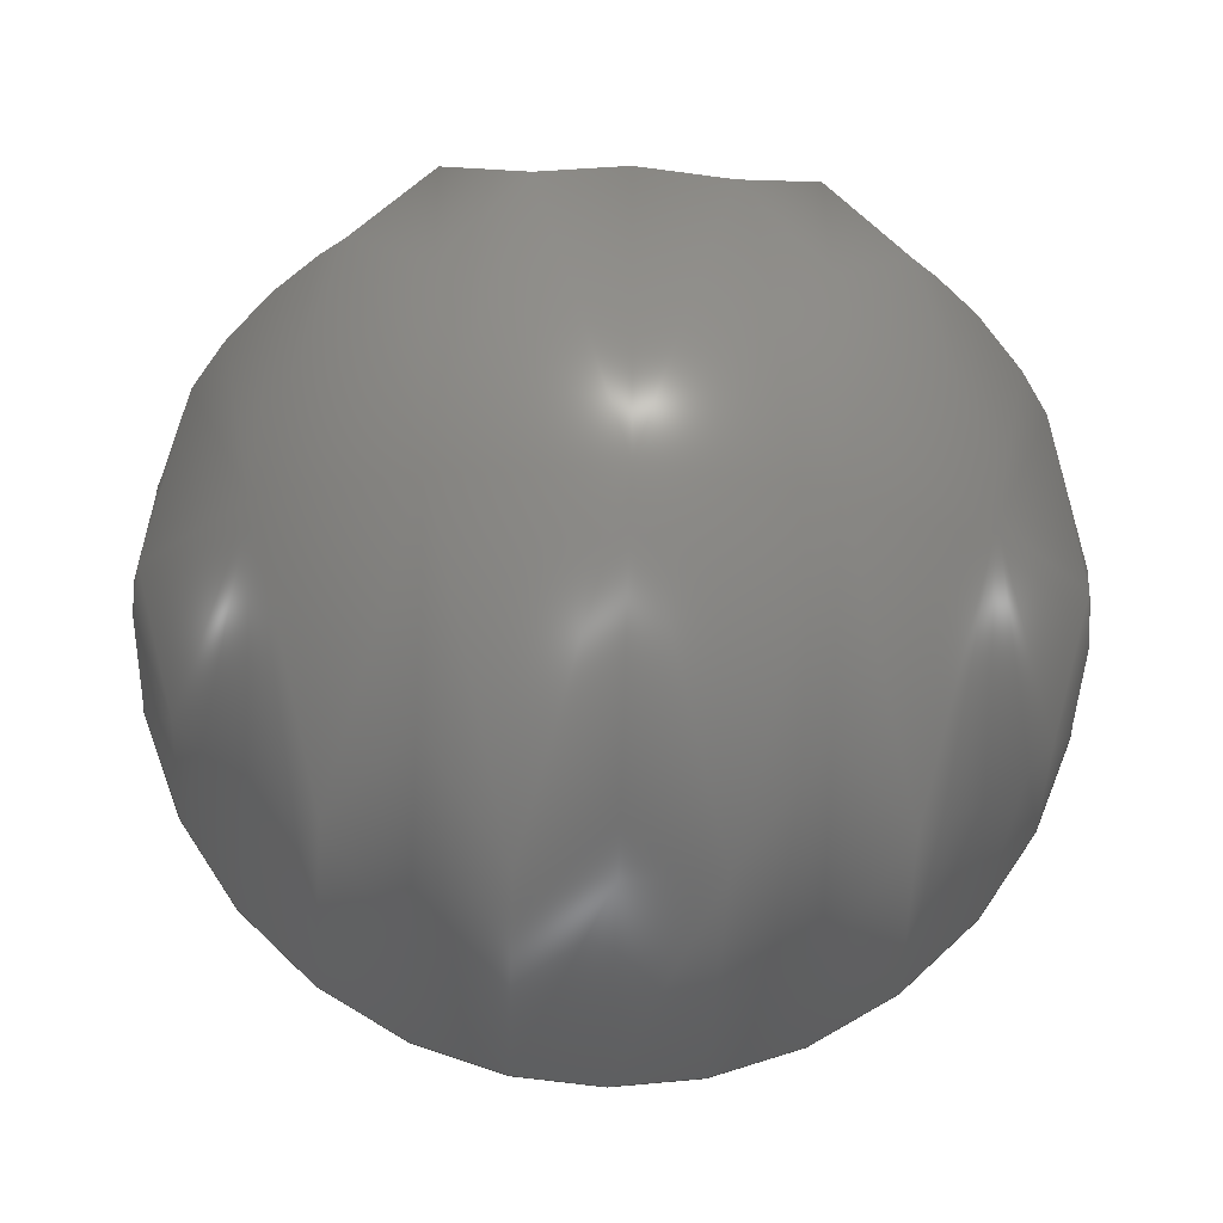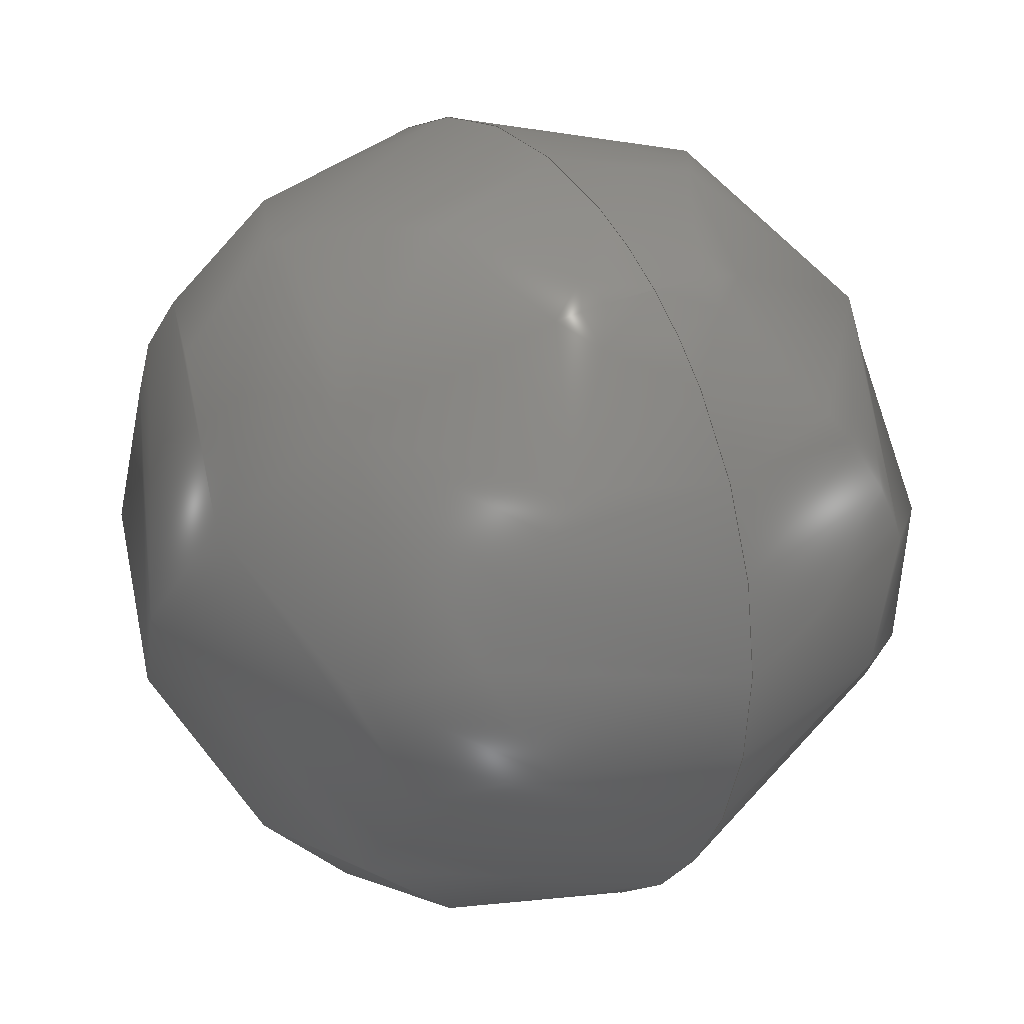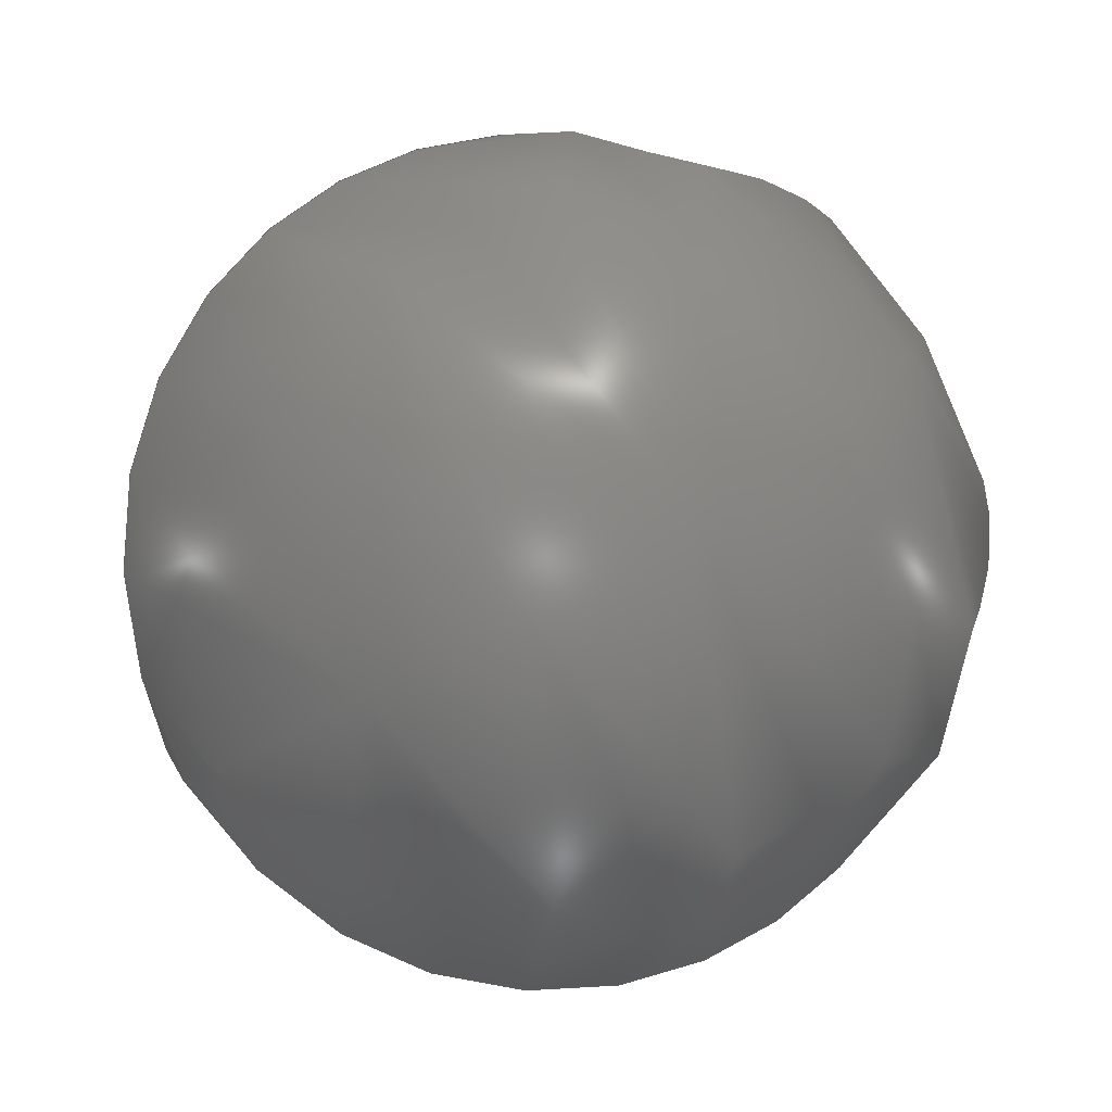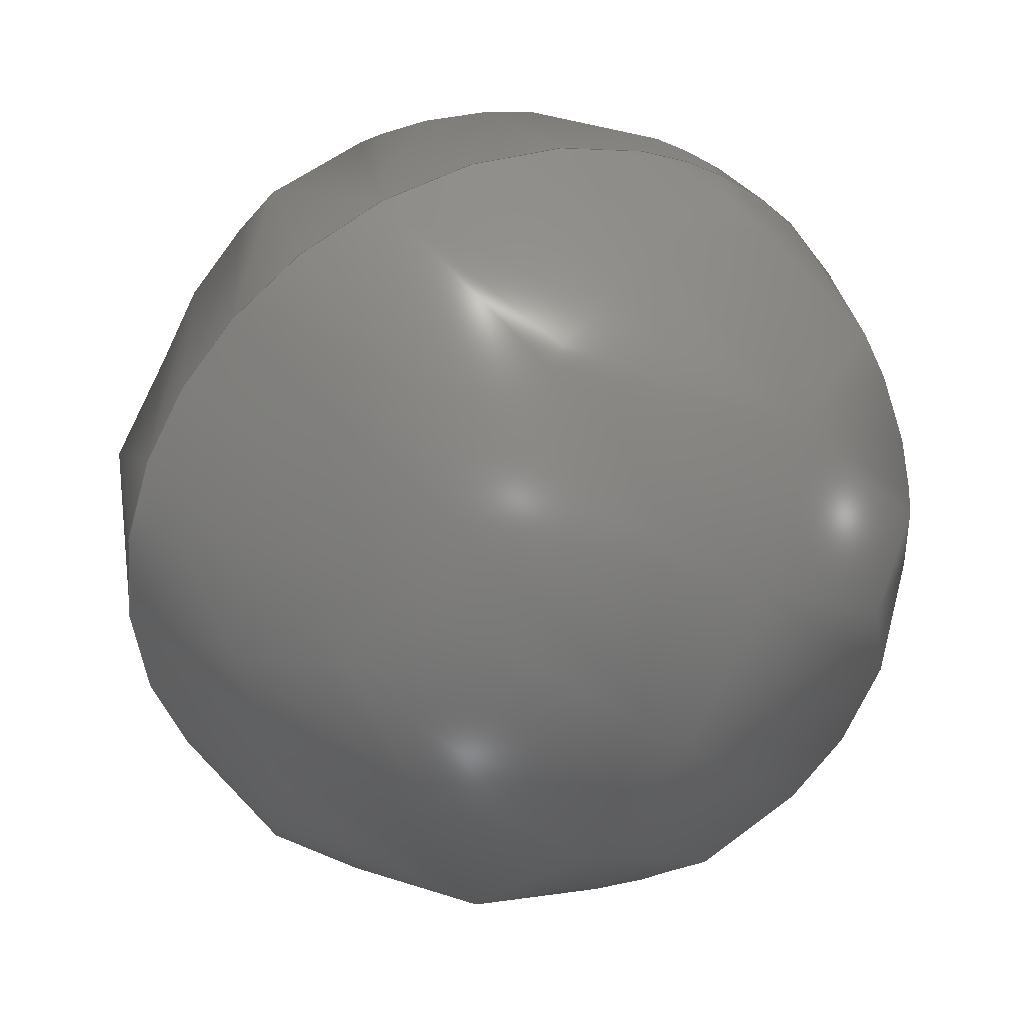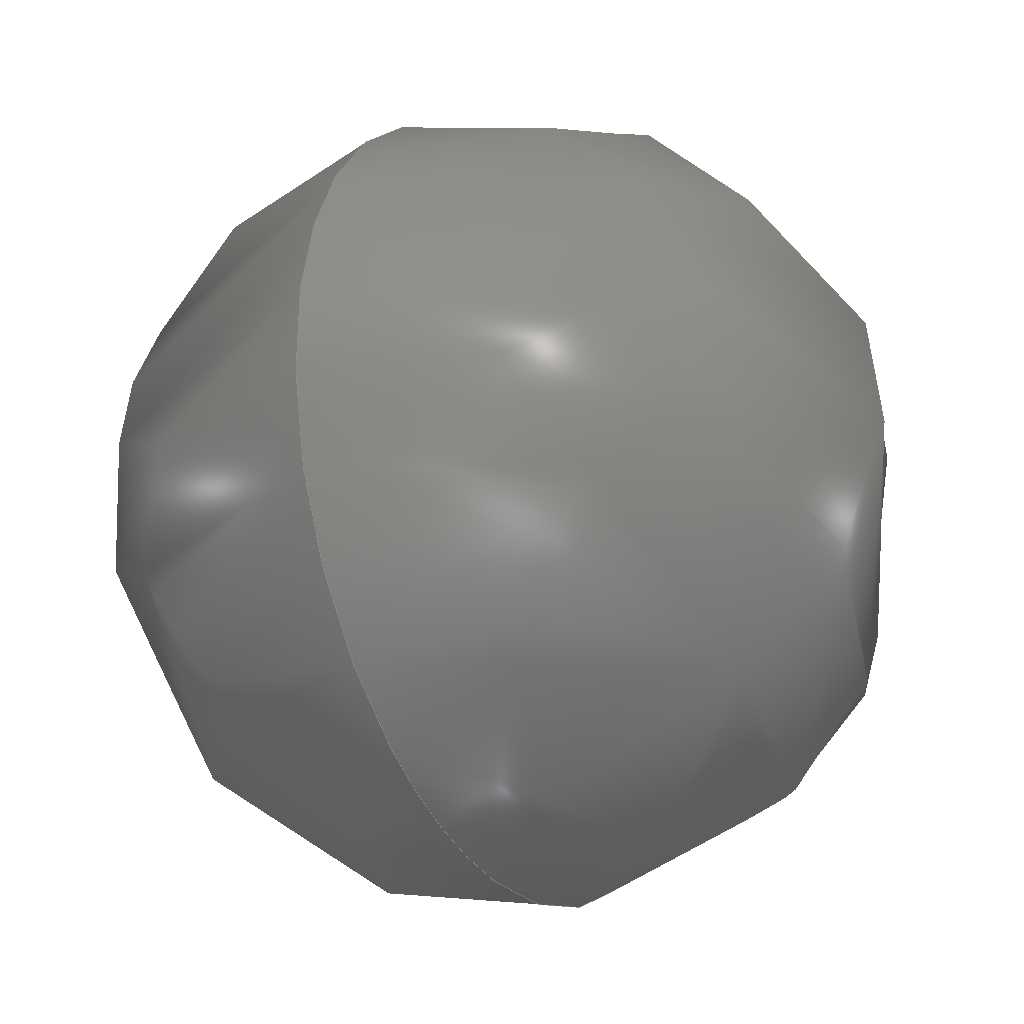
<metadata>
{"format":"step","ext":"stp","renderer":"f3d","projection":"perspective","resolution":1024,"background":"white","views":[{"elev":-42.8,"azim":-2.4,"up":"+Z"},{"elev":-31.1,"azim":71.7,"up":"+Z"},{"elev":61.2,"azim":-34.9,"up":"+Y"},{"elev":-70.1,"azim":59.1,"up":"+Y"},{"elev":46.3,"azim":99.1,"up":"+Z"}]}
</metadata>
<code>
ISO-10303-21;
DATA;
#1 = APPLICATION_PROTOCOL_DEFINITION('committee draft',
  'automotive_design',1997,#2);
#2 = APPLICATION_CONTEXT(
  'core data for automotive mechanical design processes');
#3 = SHAPE_DEFINITION_REPRESENTATION(#4,#10);
#4 = PRODUCT_DEFINITION_SHAPE('','',#5);
#5 = PRODUCT_DEFINITION('design','',#6,#9);
#6 = PRODUCT_DEFINITION_FORMATION('','',#7);
#7 = PRODUCT('Open CASCADE STEP translator 6.8 247',
  'Open CASCADE STEP translator 6.8 247','',(#8));
#8 = MECHANICAL_CONTEXT('',#2,'mechanical');
#9 = PRODUCT_DEFINITION_CONTEXT('part definition',#2,'design');
#10 = ADVANCED_BREP_SHAPE_REPRESENTATION('',(#11,#15),#171);
#11 = AXIS2_PLACEMENT_3D('',#12,#13,#14);
#12 = CARTESIAN_POINT('',(0,0,0));
#13 = DIRECTION('',(0,0,1));
#14 = DIRECTION('',(1,0,-0));
#15 = MANIFOLD_SOLID_BREP('',#16);
#16 = CLOSED_SHELL('',(#17,#166));
#17 = ADVANCED_FACE('',(#18),#34,.T.);
#18 = FACE_BOUND('',#19,.T.);
#19 = EDGE_LOOP('',(#20,#121));
#20 = ORIENTED_EDGE('',*,*,#21,.T.);
#21 = EDGE_CURVE('',#22,#24,#26,.T.);
#22 = VERTEX_POINT('',#23);
#23 = CARTESIAN_POINT('',(48.27,22.21,388.7
    ));
#24 = VERTEX_POINT('',#25);
#25 = CARTESIAN_POINT('',(50.13,22.21,388.7
    ));
#26 = SURFACE_CURVE('',#27,(#33,#88),.PCURVE_S1);
#27 = ( BOUNDED_CURVE() B_SPLINE_CURVE(2,(#28,#29,#30,#31,#32),
.UNSPECIFIED.,.F.,.F.) B_SPLINE_CURVE_WITH_KNOTS((3,2,3),(
-1.571,0,1.571),.PIECEWISE_BEZIER_KNOTS.) CURVE() 
GEOMETRIC_REPRESENTATION_ITEM() RATIONAL_B_SPLINE_CURVE((1,
0.7071,1,0.7071,1)) REPRESENTATION_ITEM('') );
#28 = CARTESIAN_POINT('',(48.27,22.21,388.7
    ));
#29 = CARTESIAN_POINT('',(48.27,21.79,
    389.5));
#30 = CARTESIAN_POINT('',(49.2,21.79,
    389.5));
#31 = CARTESIAN_POINT('',(50.13,21.79,
    389.5));
#32 = CARTESIAN_POINT('',(50.13,22.21,388.7
    ));
#33 = PCURVE('',#34,#60);
#34 = ( BOUNDED_SURFACE() B_SPLINE_SURFACE(2,2,(
    (#35,#36,#37,#38,#39)
    ,(#40,#41,#42,#43,#44)
    ,(#45,#46,#47,#48,#49)
    ,(#50,#51,#52,#53,#54)
    ,(#55,#56,#57,#58,#59
)),.UNSPECIFIED.,.F.,.F.,.F.) B_SPLINE_SURFACE_WITH_KNOTS((3,2,3),(3,2,3
    ),(0,1.571,3.142),(-1.571,0,
1.571),.UNSPECIFIED.) GEOMETRIC_REPRESENTATION_ITEM() 
RATIONAL_B_SPLINE_SURFACE((
    (1,0.7071,1,0.7071,1)
    ,(0.7071,0.5,0.7071,0.5,0.7071)
    ,(1,0.7071,1,0.7071,1)
    ,(0.7071,0.5,0.7071,0.5,0.7071)
,(1,0.7071,1,0.7071,1
))) REPRESENTATION_ITEM('') SURFACE() );
#35 = CARTESIAN_POINT('',(48.27,22.21,388.7
    ));
#36 = CARTESIAN_POINT('',(48.27,22.64,
    387.8));
#37 = CARTESIAN_POINT('',(49.2,22.64,
    387.8));
#38 = CARTESIAN_POINT('',(50.13,22.64,
    387.8));
#39 = CARTESIAN_POINT('',(50.13,22.21,388.7
    ));
#40 = CARTESIAN_POINT('',(48.27,22.21,388.7
    ));
#41 = CARTESIAN_POINT('',(48.27,23.46,
    388.3));
#42 = CARTESIAN_POINT('',(49.2,23.46,
    388.3));
#43 = CARTESIAN_POINT('',(50.13,23.46,
    388.3));
#44 = CARTESIAN_POINT('',(50.13,22.21,388.7
    ));
#45 = CARTESIAN_POINT('',(48.27,22.21,388.7
    ));
#46 = CARTESIAN_POINT('',(48.27,23.04,389.1
    ));
#47 = CARTESIAN_POINT('',(49.2,23.04,389.1
    ));
#48 = CARTESIAN_POINT('',(50.13,23.04,389.1
    ));
#49 = CARTESIAN_POINT('',(50.13,22.21,388.7
    ));
#50 = CARTESIAN_POINT('',(48.27,22.21,388.7
    ));
#51 = CARTESIAN_POINT('',(48.27,22.61,
    389.9));
#52 = CARTESIAN_POINT('',(49.2,22.61,
    389.9));
#53 = CARTESIAN_POINT('',(50.13,22.61,
    389.9));
#54 = CARTESIAN_POINT('',(50.13,22.21,388.7
    ));
#55 = CARTESIAN_POINT('',(48.27,22.21,388.7
    ));
#56 = CARTESIAN_POINT('',(48.27,21.79,
    389.5));
#57 = CARTESIAN_POINT('',(49.2,21.79,
    389.5));
#58 = CARTESIAN_POINT('',(50.13,21.79,
    389.5));
#59 = CARTESIAN_POINT('',(50.13,22.21,388.7
    ));
#60 = DEFINITIONAL_REPRESENTATION('',(#61),#87);
#61 = B_SPLINE_CURVE_WITH_KNOTS('',3,(#62,#63,#64,#65,#66,#67,#68,#69,
    #70,#71,#72,#73,#74,#75,#76,#77,#78,#79,#80,#81,#82,#83,#84,#85,#86)
  ,.UNSPECIFIED.,.F.,.F.,(4,1,1,1,1,1,1,1,1,1,1,1,1,1,1,1,1,1,1,1,1,1,4)
  ,(-1.571,-1.428,-1.285,-1.142,
    -0.9996,-0.8568,-0.714,-0.5712,
    -0.4284,-0.2856,-0.1428,2.22e-16,
    0.1428,0.2856,0.4284,0.5712,
    0.714,0.8568,0.9996,1.142,
    1.285,1.428,1.571),.UNSPECIFIED.);
#62 = CARTESIAN_POINT('',(3.142,-1.571));
#63 = CARTESIAN_POINT('',(3.142,-1.523));
#64 = CARTESIAN_POINT('',(3.142,-1.428));
#65 = CARTESIAN_POINT('',(3.142,-1.285));
#66 = CARTESIAN_POINT('',(3.142,-1.142));
#67 = CARTESIAN_POINT('',(3.142,-0.9996));
#68 = CARTESIAN_POINT('',(3.142,-0.8568));
#69 = CARTESIAN_POINT('',(3.142,-0.714));
#70 = CARTESIAN_POINT('',(3.142,-0.5712));
#71 = CARTESIAN_POINT('',(3.142,-0.4284));
#72 = CARTESIAN_POINT('',(3.142,-0.2856));
#73 = CARTESIAN_POINT('',(3.142,-0.1428));
#74 = CARTESIAN_POINT('',(3.142,1.116e-16));
#75 = CARTESIAN_POINT('',(3.142,0.1428));
#76 = CARTESIAN_POINT('',(3.142,0.2856));
#77 = CARTESIAN_POINT('',(3.142,0.4284));
#78 = CARTESIAN_POINT('',(3.142,0.5712));
#79 = CARTESIAN_POINT('',(3.142,0.714));
#80 = CARTESIAN_POINT('',(3.142,0.8568));
#81 = CARTESIAN_POINT('',(3.142,0.9996));
#82 = CARTESIAN_POINT('',(3.142,1.142));
#83 = CARTESIAN_POINT('',(3.142,1.285));
#84 = CARTESIAN_POINT('',(3.142,1.428));
#85 = CARTESIAN_POINT('',(3.142,1.523));
#86 = CARTESIAN_POINT('',(3.142,1.571));
#87 = ( GEOMETRIC_REPRESENTATION_CONTEXT(2) 
PARAMETRIC_REPRESENTATION_CONTEXT() REPRESENTATION_CONTEXT('2D SPACE',''
  ) );
#88 = PCURVE('',#89,#115);
#89 = ( BOUNDED_SURFACE() B_SPLINE_SURFACE(2,2,(
    (#90,#91,#92,#93,#94)
    ,(#95,#96,#97,#98,#99)
    ,(#100,#101,#102,#103,#104)
    ,(#105,#106,#107,#108,#109)
    ,(#110,#111,#112,#113,#114
)),.UNSPECIFIED.,.F.,.F.,.F.) B_SPLINE_SURFACE_WITH_KNOTS((3,2,3),(3,2,3
    ),(3.142,4.712,6.283),(-1.571,0,
    1.571),.PIECEWISE_BEZIER_KNOTS.) 
GEOMETRIC_REPRESENTATION_ITEM() RATIONAL_B_SPLINE_SURFACE((
    (1,0.7071,1,0.7071,1)
    ,(0.7071,0.5,0.7071,0.5,0.7071)
    ,(1,0.7071,1,0.7071,1)
    ,(0.7071,0.5,0.7071,0.5,0.7071)
,(1,0.7071,1,0.7071,1
))) REPRESENTATION_ITEM('') SURFACE() );
#90 = CARTESIAN_POINT('',(48.27,22.21,388.7
    ));
#91 = CARTESIAN_POINT('',(48.27,21.79,
    389.5));
#92 = CARTESIAN_POINT('',(49.2,21.79,
    389.5));
#93 = CARTESIAN_POINT('',(50.13,21.79,
    389.5));
#94 = CARTESIAN_POINT('',(50.13,22.21,388.7
    ));
#95 = CARTESIAN_POINT('',(48.27,22.21,388.7
    ));
#96 = CARTESIAN_POINT('',(48.27,20.96,
    389.1));
#97 = CARTESIAN_POINT('',(49.2,20.96,
    389.1));
#98 = CARTESIAN_POINT('',(50.13,20.96,
    389.1));
#99 = CARTESIAN_POINT('',(50.13,22.21,388.7
    ));
#100 = CARTESIAN_POINT('',(48.27,22.21,
    388.7));
#101 = CARTESIAN_POINT('',(48.27,21.39,
    388.2));
#102 = CARTESIAN_POINT('',(49.2,21.39,
    388.2));
#103 = CARTESIAN_POINT('',(50.13,21.39,
    388.2));
#104 = CARTESIAN_POINT('',(50.13,22.21,
    388.7));
#105 = CARTESIAN_POINT('',(48.27,22.21,
    388.7));
#106 = CARTESIAN_POINT('',(48.27,21.81,
    387.4));
#107 = CARTESIAN_POINT('',(49.2,21.81,
    387.4));
#108 = CARTESIAN_POINT('',(50.13,21.81,
    387.4));
#109 = CARTESIAN_POINT('',(50.13,22.21,
    388.7));
#110 = CARTESIAN_POINT('',(48.27,22.21,
    388.7));
#111 = CARTESIAN_POINT('',(48.27,22.64,
    387.8));
#112 = CARTESIAN_POINT('',(49.2,22.64,
    387.8));
#113 = CARTESIAN_POINT('',(50.13,22.64,
    387.8));
#114 = CARTESIAN_POINT('',(50.13,22.21,
    388.7));
#115 = DEFINITIONAL_REPRESENTATION('',(#116),#120);
#116 = LINE('',#117,#118);
#117 = CARTESIAN_POINT('',(3.142,0));
#118 = VECTOR('',#119,1);
#119 = DIRECTION('',(0,1));
#120 = ( GEOMETRIC_REPRESENTATION_CONTEXT(2) 
PARAMETRIC_REPRESENTATION_CONTEXT() REPRESENTATION_CONTEXT('2D SPACE',''
  ) );
#121 = ORIENTED_EDGE('',*,*,#122,.F.);
#122 = EDGE_CURVE('',#22,#24,#123,.T.);
#123 = SURFACE_CURVE('',#124,(#130,#137),.PCURVE_S1);
#124 = ( BOUNDED_CURVE() B_SPLINE_CURVE(2,(#125,#126,#127,#128,#129),
.UNSPECIFIED.,.F.,.F.) B_SPLINE_CURVE_WITH_KNOTS((3,2,3),(
-1.571,0,1.571),.PIECEWISE_BEZIER_KNOTS.) CURVE() 
GEOMETRIC_REPRESENTATION_ITEM() RATIONAL_B_SPLINE_CURVE((1,
0.7071,1,0.7071,1)) REPRESENTATION_ITEM('') );
#125 = CARTESIAN_POINT('',(48.27,22.21,
    388.7));
#126 = CARTESIAN_POINT('',(48.27,22.64,
    387.8));
#127 = CARTESIAN_POINT('',(49.2,22.64,
    387.8));
#128 = CARTESIAN_POINT('',(50.13,22.64,
    387.8));
#129 = CARTESIAN_POINT('',(50.13,22.21,
    388.7));
#130 = PCURVE('',#34,#131);
#131 = DEFINITIONAL_REPRESENTATION('',(#132),#136);
#132 = LINE('',#133,#134);
#133 = CARTESIAN_POINT('',(0,0));
#134 = VECTOR('',#135,1);
#135 = DIRECTION('',(0,1));
#136 = ( GEOMETRIC_REPRESENTATION_CONTEXT(2) 
PARAMETRIC_REPRESENTATION_CONTEXT() REPRESENTATION_CONTEXT('2D SPACE',''
  ) );
#137 = PCURVE('',#89,#138);
#138 = DEFINITIONAL_REPRESENTATION('',(#139),#165);
#139 = B_SPLINE_CURVE_WITH_KNOTS('',3,(#140,#141,#142,#143,#144,#145,
    #146,#147,#148,#149,#150,#151,#152,#153,#154,#155,#156,#157,#158,
    #159,#160,#161,#162,#163,#164),.UNSPECIFIED.,.F.,.F.,(4,1,1,1,1,1,1,
    1,1,1,1,1,1,1,1,1,1,1,1,1,1,1,4),(-1.571,-1.428,
    -1.285,-1.142,-0.9996,-0.8568,
    -0.714,-0.5712,-0.4284,-0.2856,
    -0.1428,2.22e-16,0.1428,0.2856,
    0.4284,0.5712,0.714,0.8568,
    0.9996,1.142,1.285,1.428,
    1.571),.UNSPECIFIED.);
#140 = CARTESIAN_POINT('',(6.283,-1.571));
#141 = CARTESIAN_POINT('',(6.283,-1.523));
#142 = CARTESIAN_POINT('',(6.283,-1.428));
#143 = CARTESIAN_POINT('',(6.283,-1.285));
#144 = CARTESIAN_POINT('',(6.283,-1.142));
#145 = CARTESIAN_POINT('',(6.283,-0.9996));
#146 = CARTESIAN_POINT('',(6.283,-0.8568));
#147 = CARTESIAN_POINT('',(6.283,-0.714));
#148 = CARTESIAN_POINT('',(6.283,-0.5712));
#149 = CARTESIAN_POINT('',(6.283,-0.4284));
#150 = CARTESIAN_POINT('',(6.283,-0.2856));
#151 = CARTESIAN_POINT('',(6.283,-0.1428));
#152 = CARTESIAN_POINT('',(6.283,3.235e-16));
#153 = CARTESIAN_POINT('',(6.283,0.1428));
#154 = CARTESIAN_POINT('',(6.283,0.2856));
#155 = CARTESIAN_POINT('',(6.283,0.4284));
#156 = CARTESIAN_POINT('',(6.283,0.5712));
#157 = CARTESIAN_POINT('',(6.283,0.714));
#158 = CARTESIAN_POINT('',(6.283,0.8568));
#159 = CARTESIAN_POINT('',(6.283,0.9996));
#160 = CARTESIAN_POINT('',(6.283,1.142));
#161 = CARTESIAN_POINT('',(6.283,1.285));
#162 = CARTESIAN_POINT('',(6.283,1.428));
#163 = CARTESIAN_POINT('',(6.283,1.523));
#164 = CARTESIAN_POINT('',(6.283,1.571));
#165 = ( GEOMETRIC_REPRESENTATION_CONTEXT(2) 
PARAMETRIC_REPRESENTATION_CONTEXT() REPRESENTATION_CONTEXT('2D SPACE',''
  ) );
#166 = ADVANCED_FACE('',(#167),#89,.T.);
#167 = FACE_BOUND('',#168,.T.);
#168 = EDGE_LOOP('',(#169,#170));
#169 = ORIENTED_EDGE('',*,*,#122,.T.);
#170 = ORIENTED_EDGE('',*,*,#21,.F.);
#171 = ( GEOMETRIC_REPRESENTATION_CONTEXT(3) 
GLOBAL_UNCERTAINTY_ASSIGNED_CONTEXT((#175)) GLOBAL_UNIT_ASSIGNED_CONTEXT
((#172,#173,#174)) REPRESENTATION_CONTEXT('Context #1',
  '3D Context with UNIT and UNCERTAINTY') );
#172 = ( LENGTH_UNIT() NAMED_UNIT(*) SI_UNIT(.MILLI.,.METRE.) );
#173 = ( NAMED_UNIT(*) PLANE_ANGLE_UNIT() SI_UNIT($,.RADIAN.) );
#174 = ( NAMED_UNIT(*) SI_UNIT($,.STERADIAN.) SOLID_ANGLE_UNIT() );
#175 = UNCERTAINTY_MEASURE_WITH_UNIT(LENGTH_MEASURE(1e-07),#172,
  'distance_accuracy_value','confusion accuracy');
#176 = PRODUCT_TYPE('part',$,(#7));
ENDSEC;
END-ISO-10303-21;

</code>
